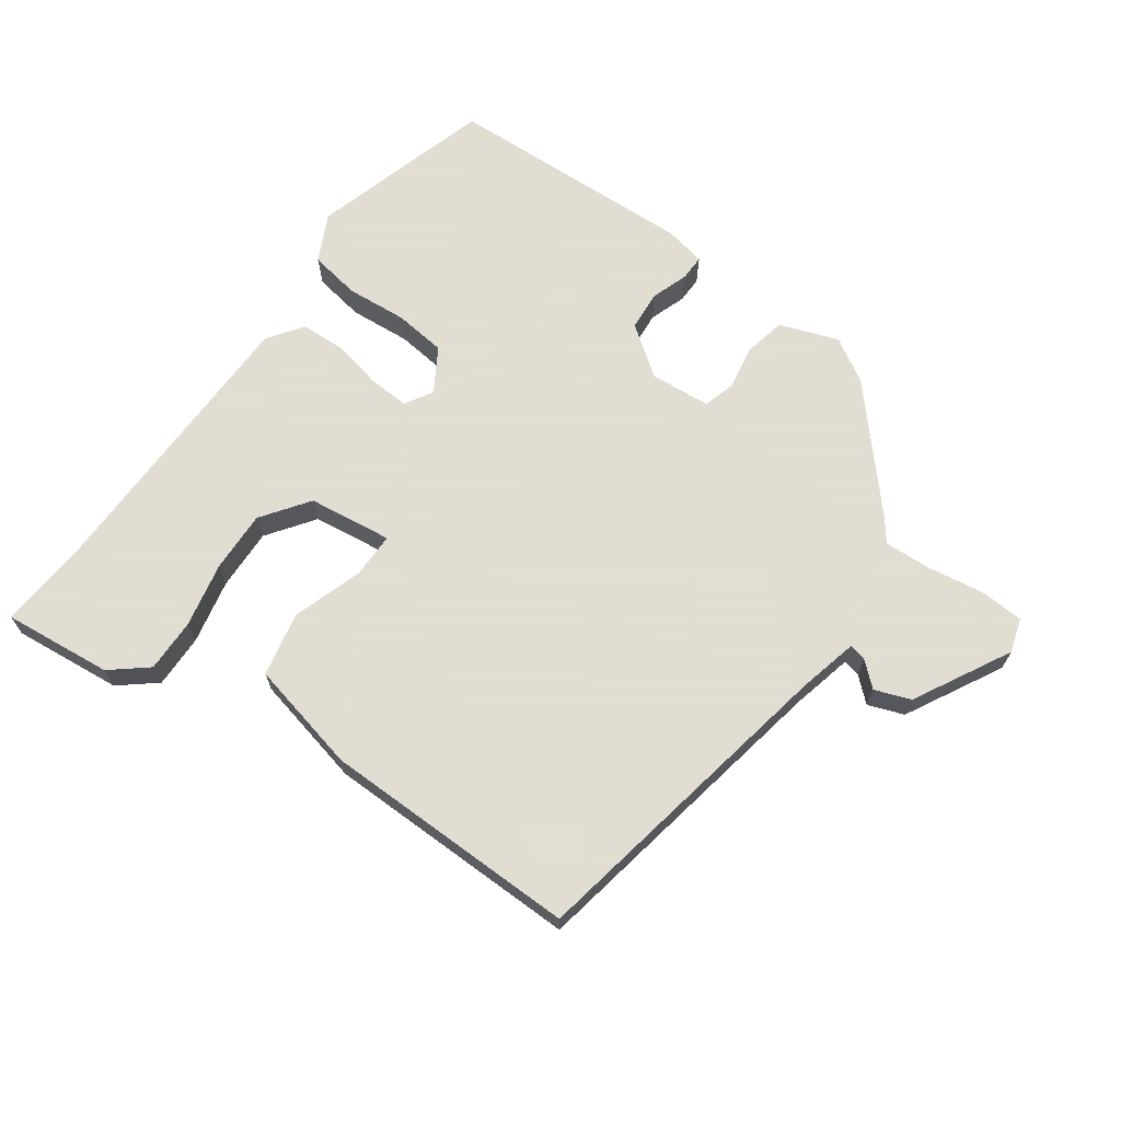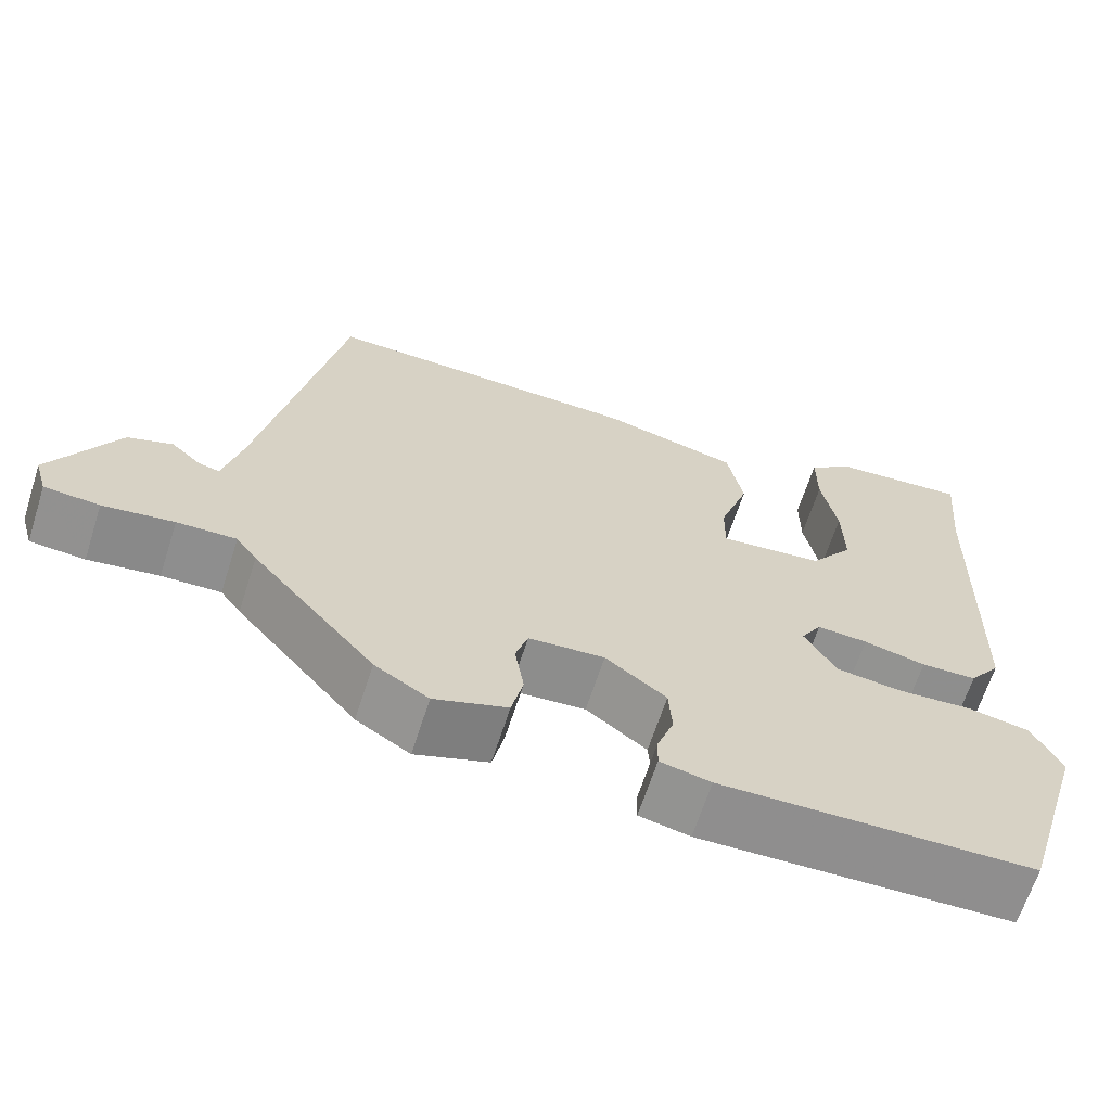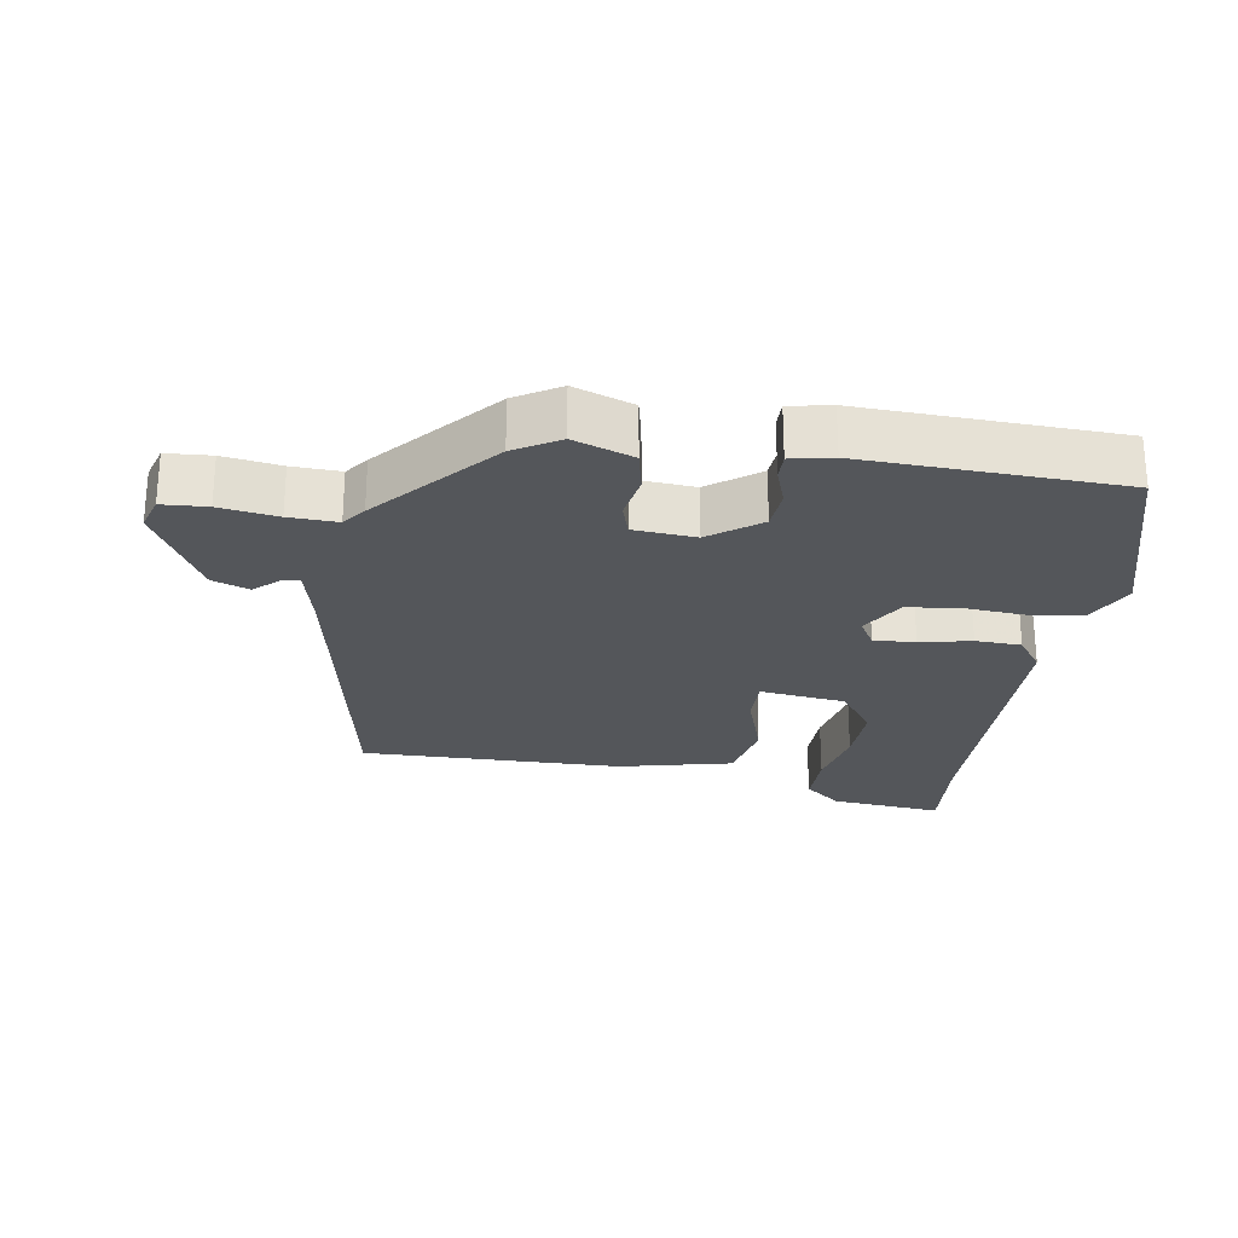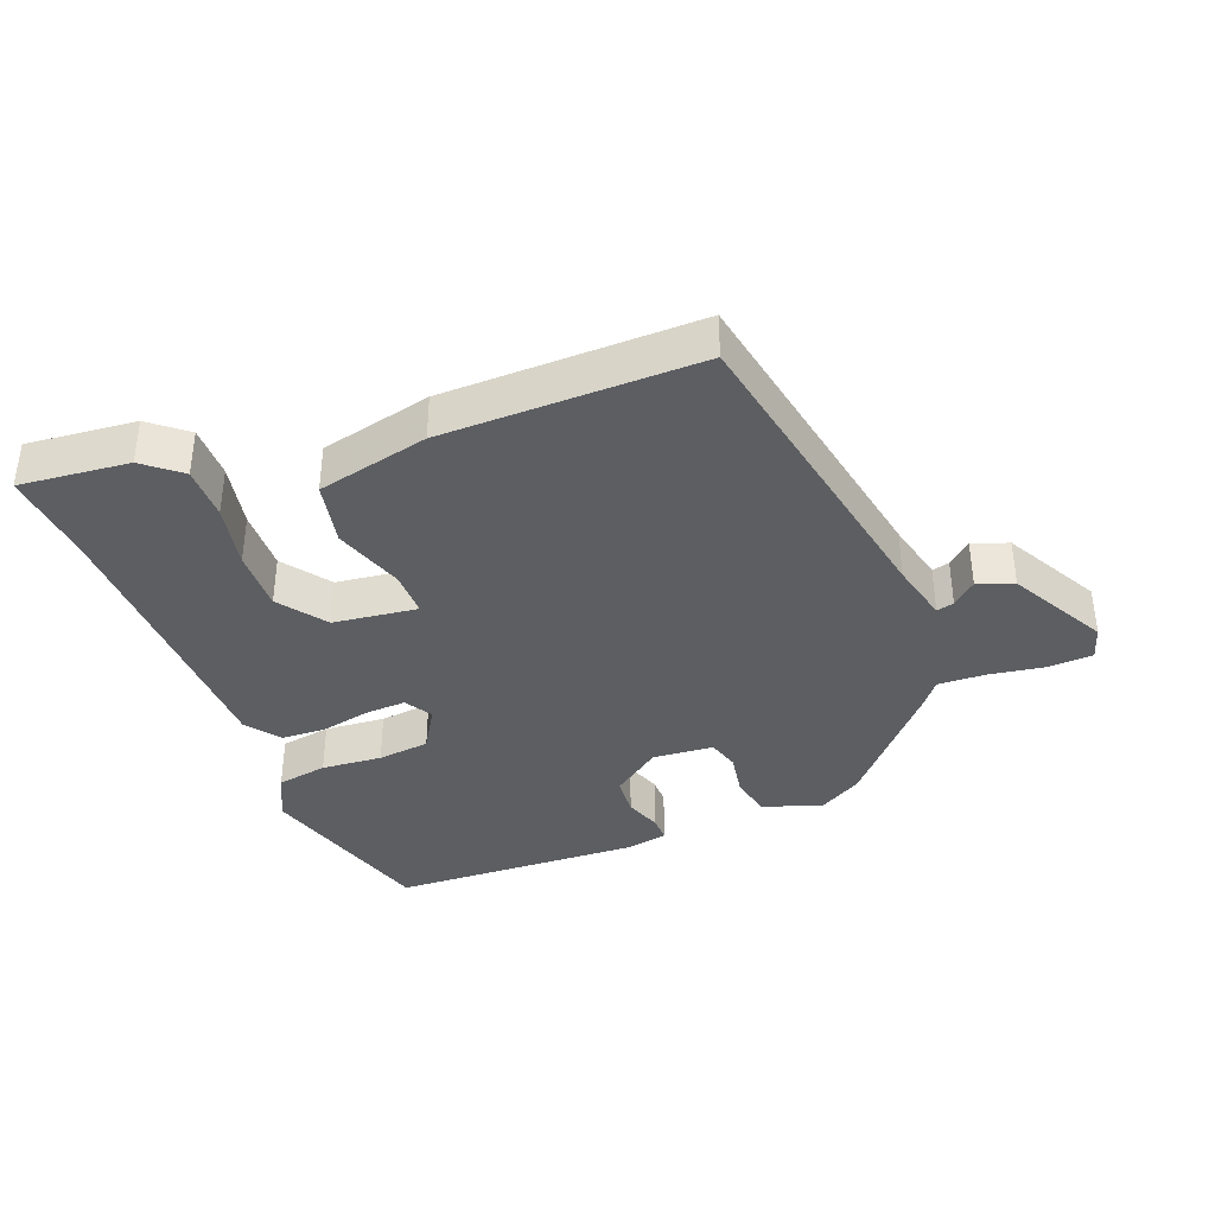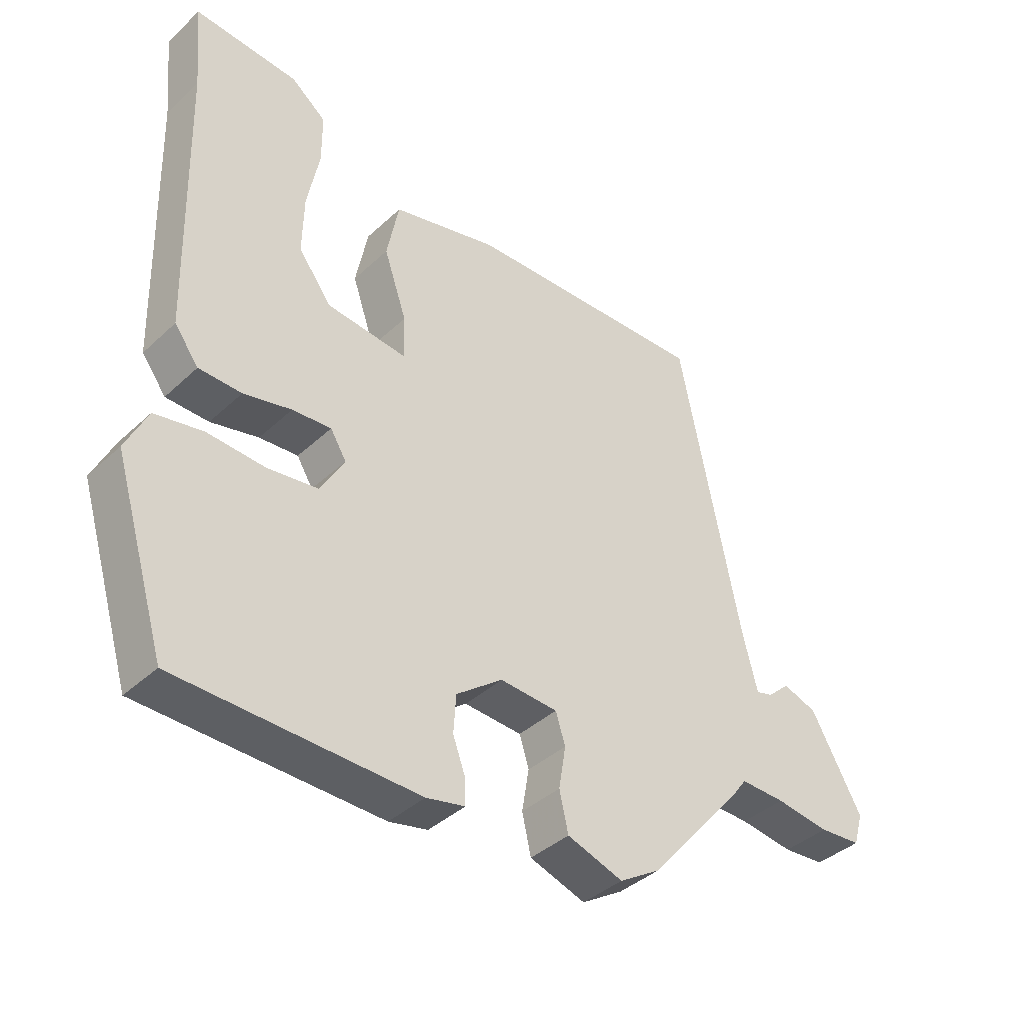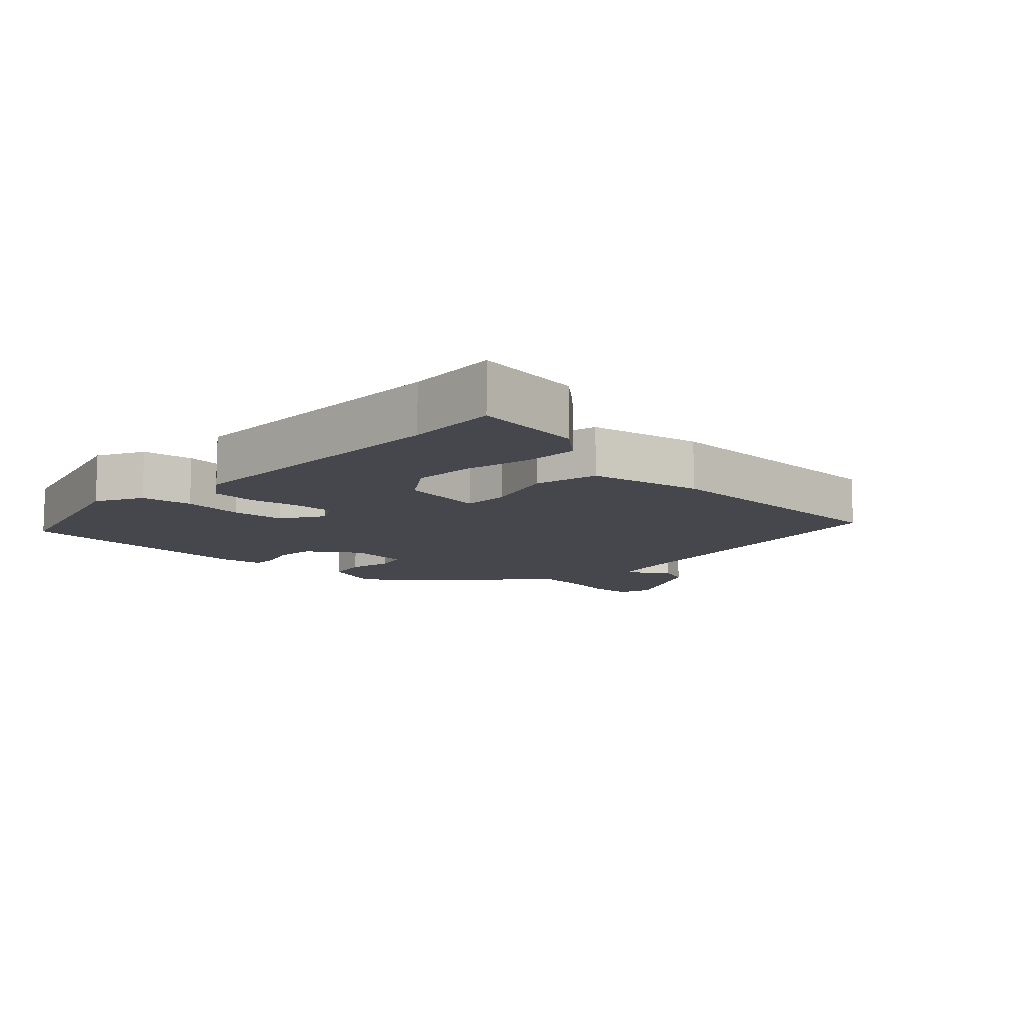
<metadata>
{"format":"obj","ext":"obj","renderer":"f3d","projection":"perspective","resolution":1024,"background":"white","views":[{"elev":68.1,"azim":34.8,"up":"+Y"},{"elev":-65.3,"azim":162.2,"up":"+Z"},{"elev":-25.4,"azim":170.4,"up":"+Y"},{"elev":-37.7,"azim":20.5,"up":"+Y"},{"elev":-39.2,"azim":-41.0,"up":"+Z"},{"elev":-10.9,"azim":-45.7,"up":"+Y"}]}
</metadata>
<code>
v 0.403 0.07 0.469
v 0.499 0.07 -0.009
v 0.522 0.07 -0.1
v 0.548 0.07 -0.093
v 0.583 0.07 -0.061
v 0.637 0.07 -0.08
v 0.717 0.07 -0.224
v 0.702 0.07 -0.275
v 0.636 0.07 -0.28
v 0.551 0.07 -0.268
v 0.48 0.07 -0.266
v 0.455 0.07 -0.3
v 0.307 0.07 -0.472
v 0.242 0.07 -0.512
v 0.154 0.07 -0.482
v 0.14 0.07 -0.42
v 0.151 0.07 -0.353
v 0.136 0.07 -0.305
v 0.045 0.07 -0.299
v -0.028 0.07 -0.354
v -0.032 0.07 -0.414
v -0.012 0.07 -0.469
v -0.011 0.07 -0.508
v -0.072 0.07 -0.521
v -0.449 0.07 -0.511
v -0.532 0.07 -0.239
v -0.498 0.07 -0.168
v -0.422 0.07 -0.154
v -0.331 0.07 -0.16
v -0.253 0.07 -0.15
v -0.215 0.07 -0.085
v -0.24 0.07 -0.044
v -0.301 0.07 -0.048
v -0.376 0.07 -0.065
v -0.443 0.07 -0.063
v -0.481 0.07 -0.012
v -0.493 0.07 0.422
v -0.506 0.07 0.56
v -0.342 0.07 0.546
v -0.287 0.07 0.502
v -0.287 0.07 0.422
v -0.306 0.07 0.325
v -0.308 0.07 0.232
v -0.256 0.07 0.162
v -0.13 0.07 0.148
v -0.131 0.07 0.216
v -0.167 0.07 0.322
v -0.148 0.07 0.418
v 0.019 0.07 0.459
v 0.403 0 0.469
v 0.499 0 -0.009
v 0.522 0 -0.1
v 0.548 0 -0.093
v 0.583 0 -0.061
v 0.637 0 -0.08
v 0.717 0 -0.224
v 0.702 0 -0.275
v 0.636 0 -0.28
v 0.551 0 -0.268
v 0.48 0 -0.266
v 0.455 0 -0.3
v 0.307 0 -0.472
v 0.242 0 -0.512
v 0.154 0 -0.482
v 0.14 0 -0.42
v 0.151 0 -0.353
v 0.136 0 -0.305
v 0.045 0 -0.299
v -0.028 0 -0.354
v -0.032 0 -0.414
v -0.012 0 -0.469
v -0.011 0 -0.508
v -0.072 0 -0.521
v -0.449 0 -0.511
v -0.532 0 -0.239
v -0.498 0 -0.168
v -0.422 0 -0.154
v -0.331 0 -0.16
v -0.253 0 -0.15
v -0.215 0 -0.085
v -0.24 0 -0.044
v -0.301 0 -0.048
v -0.376 0 -0.065
v -0.443 0 -0.063
v -0.481 0 -0.012
v -0.493 0 0.422
v -0.506 0 0.56
v -0.342 0 0.546
v -0.287 0 0.502
v -0.287 0 0.422
v -0.306 0 0.325
v -0.308 0 0.232
v -0.256 0 0.162
v -0.13 0 0.148
v -0.131 0 0.216
v -0.167 0 0.322
v -0.148 0 0.418
v 0.019 0 0.459
f 46 47 48 49
f 45 46 49 1
f 39 40 41 42
f 37 38 39 42
f 37 42 43
f 36 37 43 44
f 33 34 35 36
f 32 33 36 44
f 26 27 28 29
f 26 29 30
f 25 26 30
f 24 25 30 31
f 21 22 23 24
f 20 21 24 31
f 14 15 16 17
f 14 17 18
f 11 12 13 14
f 11 14 18
f 7 8 9 10
f 7 10 11
f 4 5 6 7
f 3 4 7 11
f 2 3 11 18
f 45 1 2 18
f 19 20 31 32
f 32 44 45
f 18 19 32 45
f 98 97 96 95
f 50 98 95 94
f 91 90 89 88
f 91 88 87 86
f 92 91 86
f 93 92 86 85
f 85 84 83 82
f 93 85 82 81
f 78 77 76 75
f 79 78 75
f 79 75 74
f 80 79 74 73
f 73 72 71 70
f 80 73 70 69
f 66 65 64 63
f 67 66 63
f 63 62 61 60
f 67 63 60
f 59 58 57 56
f 60 59 56
f 56 55 54 53
f 60 56 53 52
f 67 60 52 51
f 67 51 50 94
f 81 80 69 68
f 94 93 81
f 94 81 68 67
f 1 50 51 2
f 2 51 52 3
f 3 52 53 4
f 4 53 54 5
f 5 54 55 6
f 6 55 56 7
f 7 56 57 8
f 8 57 58 9
f 9 58 59 10
f 10 59 60 11
f 11 60 61 12
f 12 61 62 13
f 13 62 63 14
f 14 63 64 15
f 15 64 65 16
f 16 65 66 17
f 17 66 67 18
f 18 67 68 19
f 19 68 69 20
f 20 69 70 21
f 21 70 71 22
f 22 71 72 23
f 23 72 73 24
f 24 73 74 25
f 25 74 75 26
f 26 75 76 27
f 27 76 77 28
f 28 77 78 29
f 29 78 79 30
f 30 79 80 31
f 31 80 81 32
f 32 81 82 33
f 33 82 83 34
f 34 83 84 35
f 35 84 85 36
f 36 85 86 37
f 37 86 87 38
f 38 87 88 39
f 39 88 89 40
f 40 89 90 41
f 41 90 91 42
f 42 91 92 43
f 43 92 93 44
f 44 93 94 45
f 45 94 95 46
f 46 95 96 47
f 47 96 97 48
f 48 97 98 49
f 49 98 50 1

</code>
